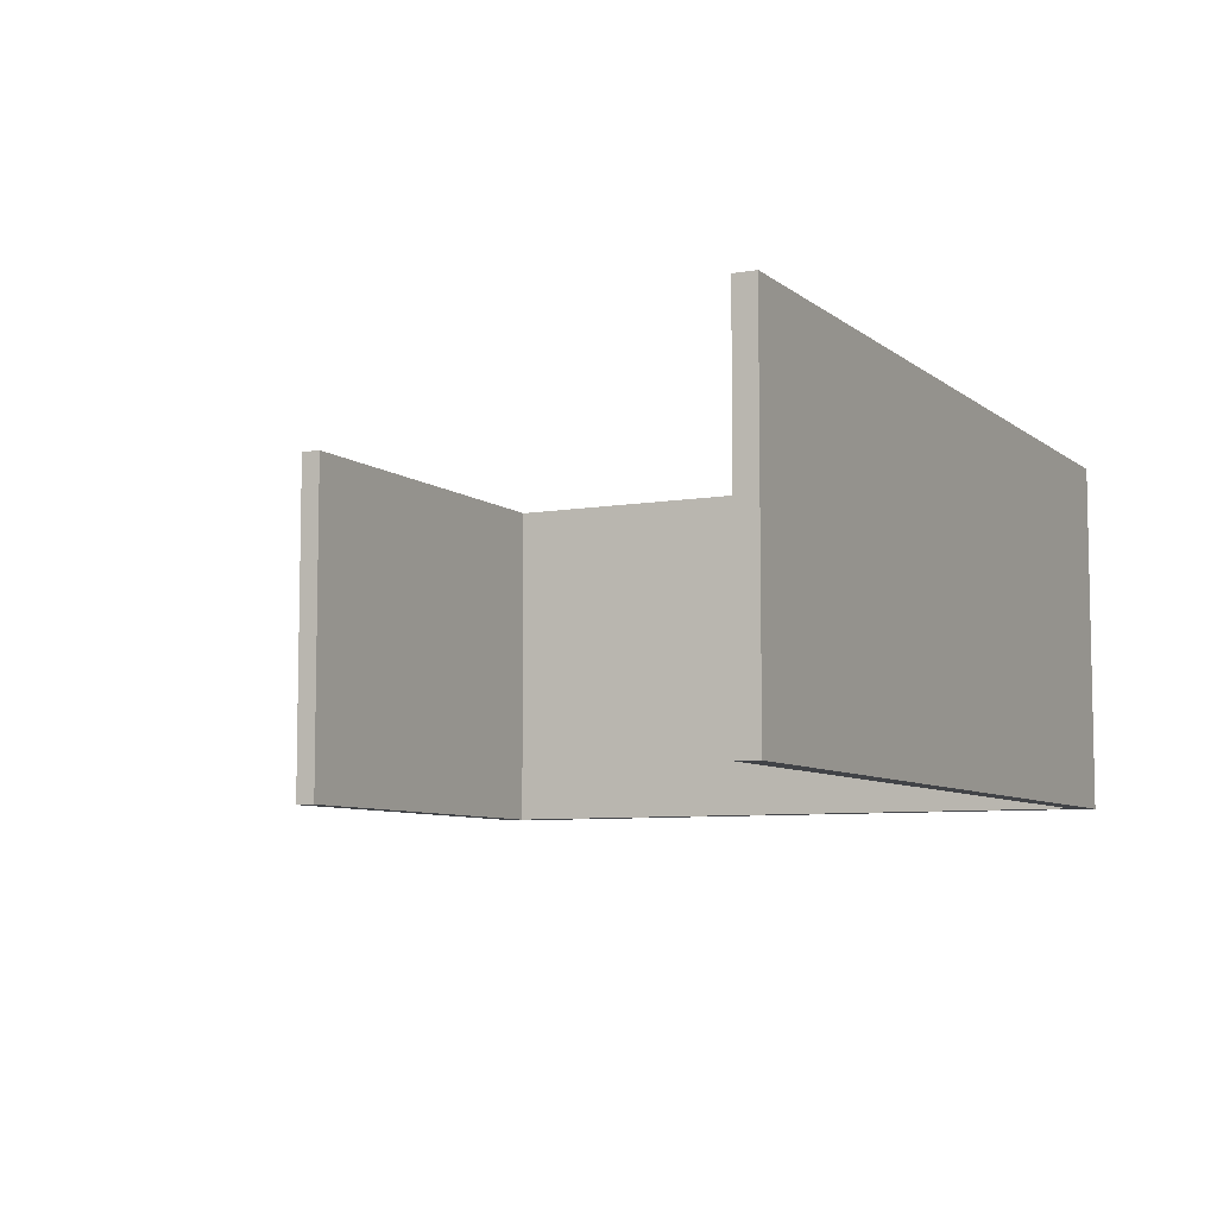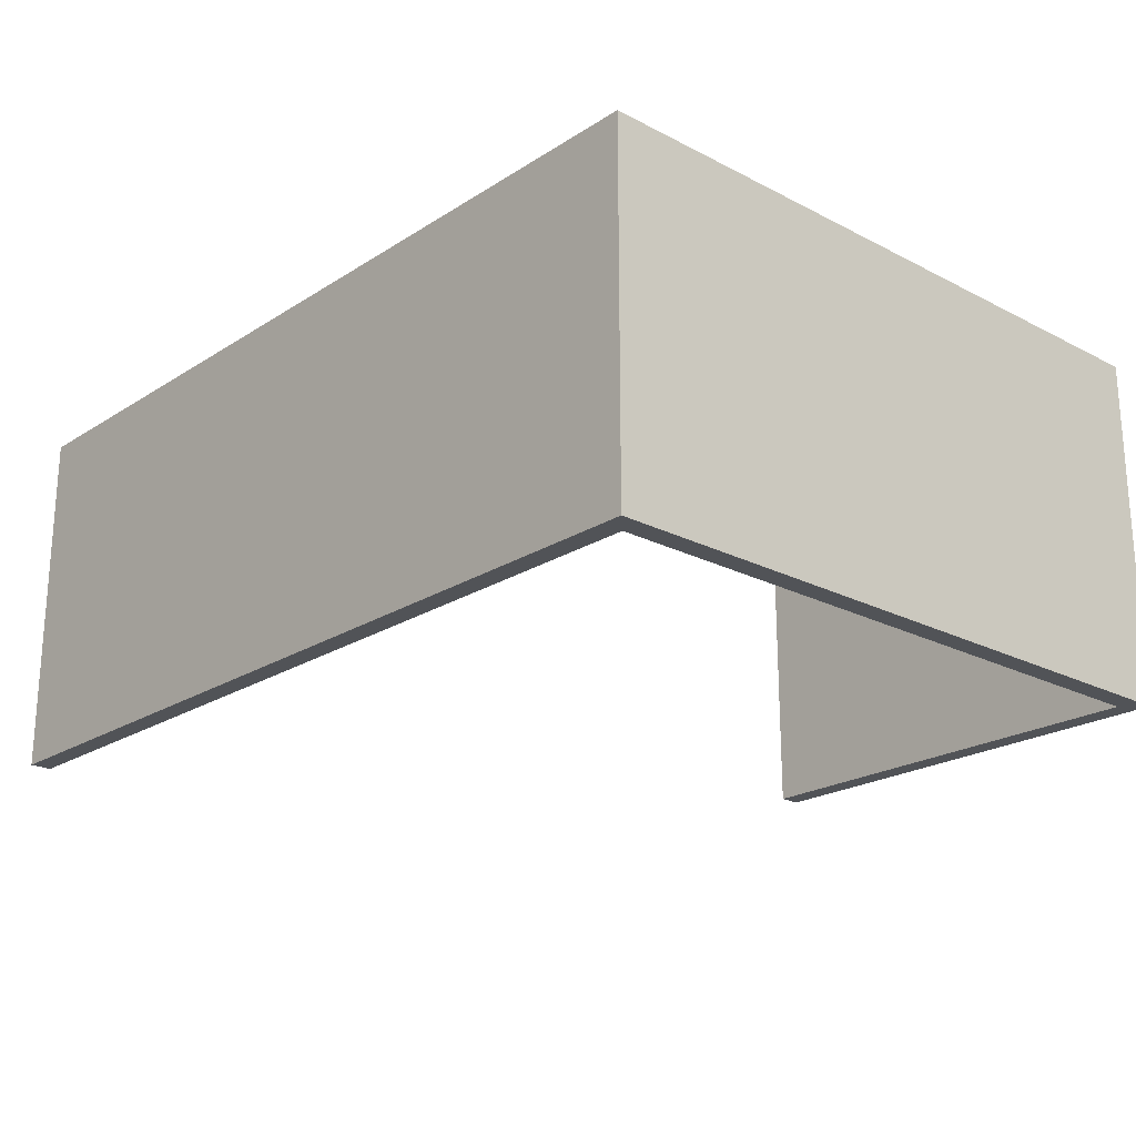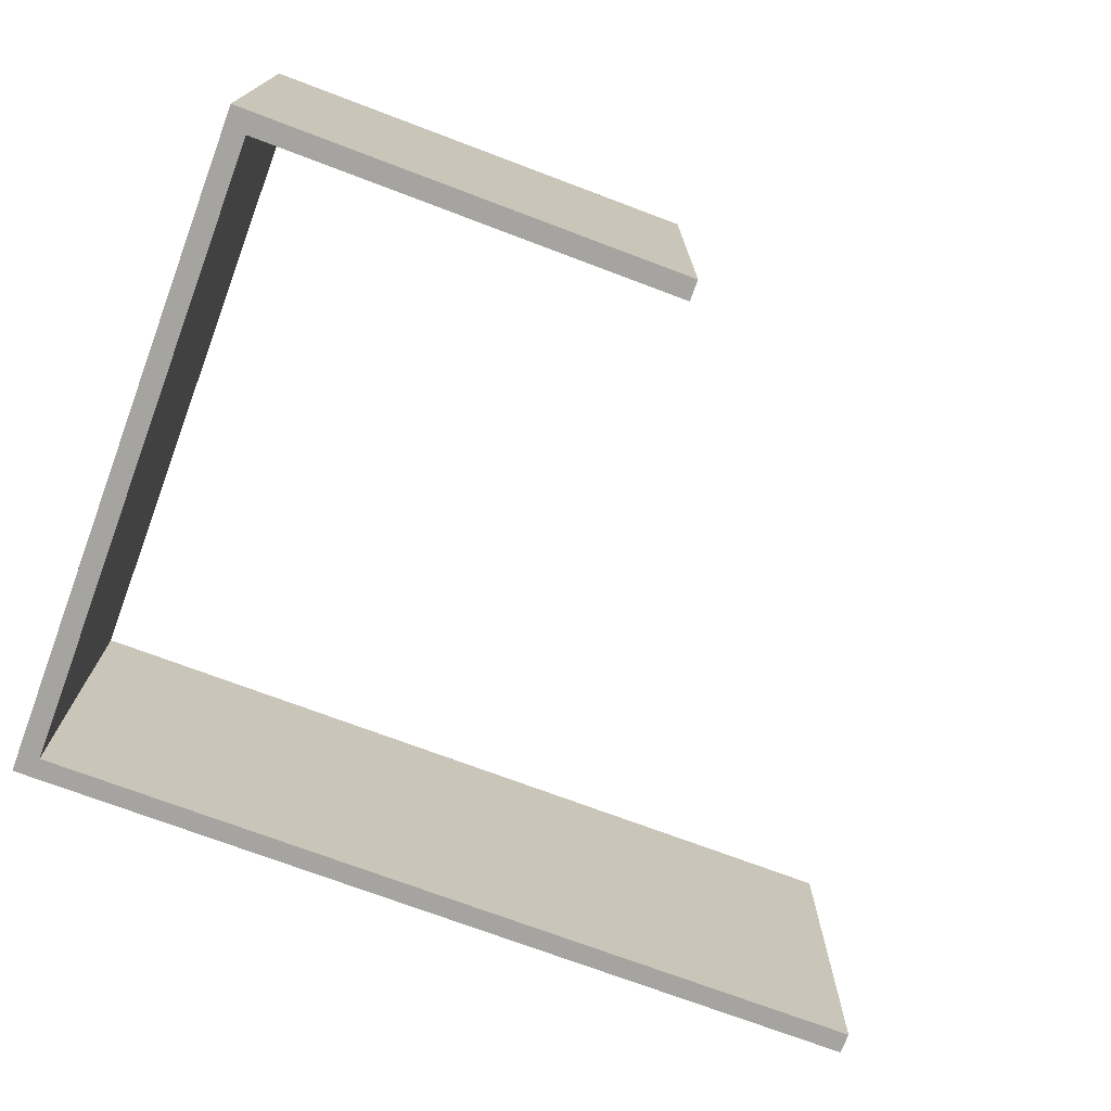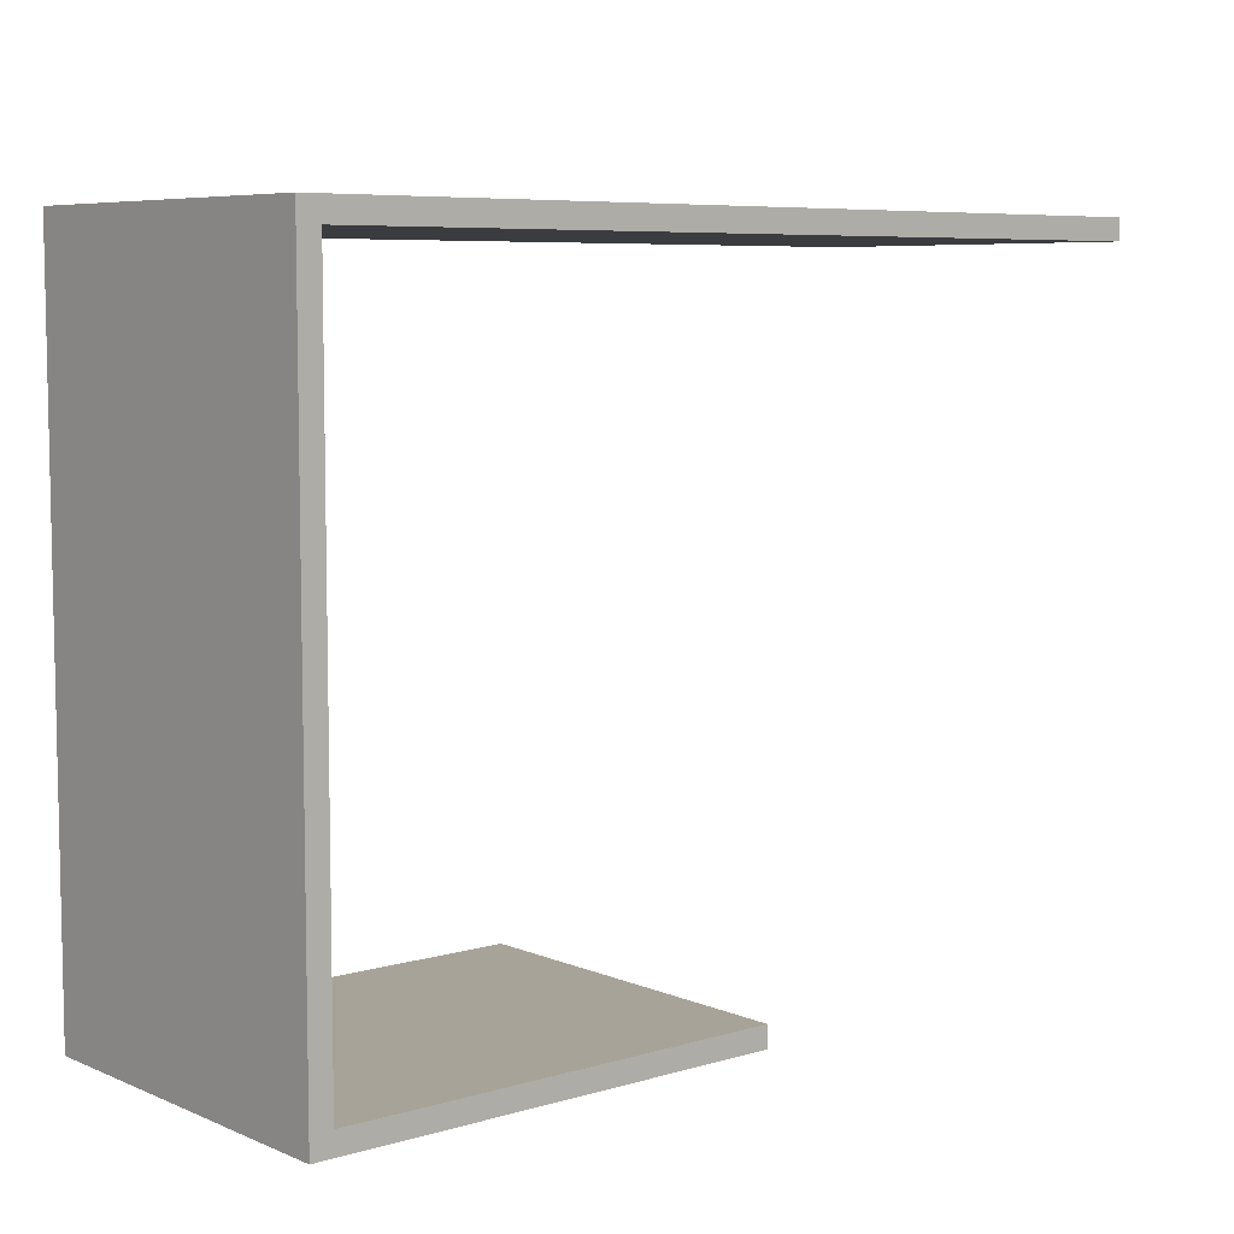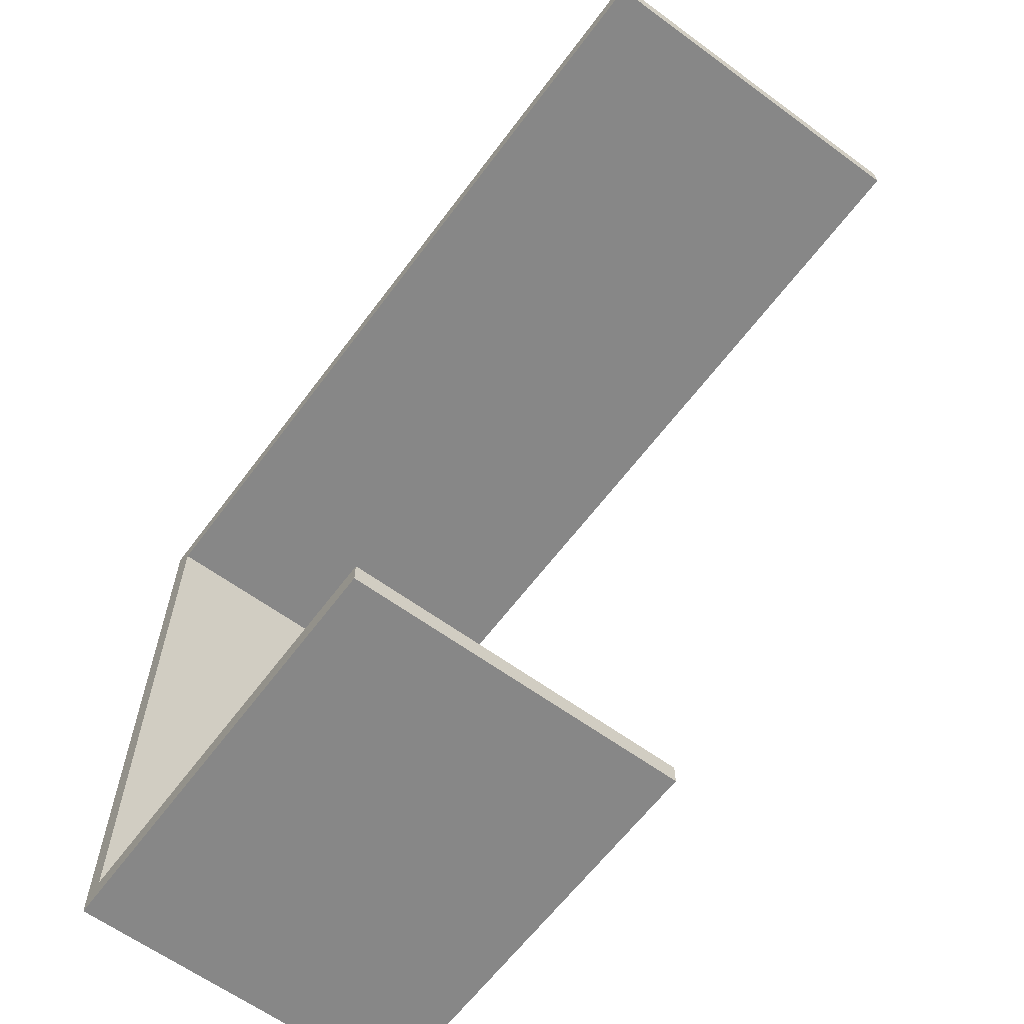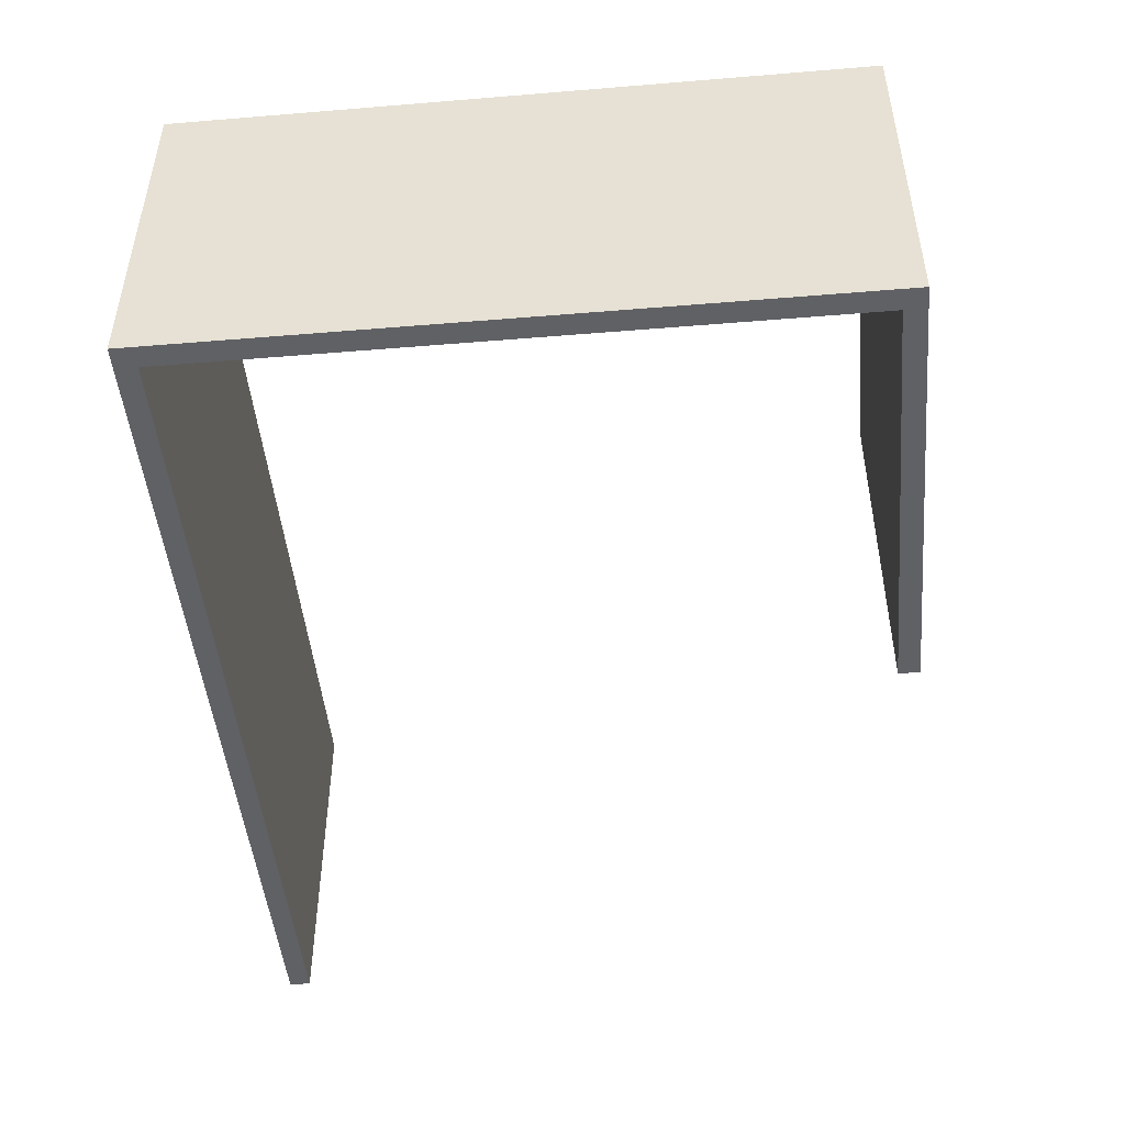
<metadata>
{"format":"obj","ext":"obj","renderer":"f3d","projection":"perspective","resolution":1024,"background":"white","views":[{"elev":-7.3,"azim":-63.3,"up":"+Y"},{"elev":-21.7,"azim":47.9,"up":"+Y"},{"elev":-73.3,"azim":159.4,"up":"+Y"},{"elev":6.9,"azim":139.7,"up":"+Z"},{"elev":-62.3,"azim":-126.6,"up":"+Z"},{"elev":-47.6,"azim":95.3,"up":"+Y"}]}
</metadata>
<code>
v 315 0 -15
v 0 0 -15
v 0 250 -15
v 315 250 -15
v 315 0 465
v 315 0 -15
v 315 250 -15
v 315 250 465
v -300 0 465
v 315 0 465
v 315 250 465
v -300 250 465
v -300 0 450
v -300 0 465
v -300 250 465
v -300 250 450
v 300 0 450
v -300 0 450
v -300 250 450
v 300 250 450
v 300 0 0
v 300 0 450
v 300 250 450
v 300 250 0
v 0 0 0
v 300 0 0
v 300 250 0
v 0 250 0
v 0 0 -15
v 0 0 0
v 0 250 0
v 0 250 -15
v 0 250 -15
v 0 250 0
v 300 250 0
v 300 250 450
v -300 250 450
v -300 250 465
v 315 250 465
v 315 250 -15
v 0 0 0
v 0 0 -15
v 315 0 -15
v 315 0 465
v -300 0 465
v -300 0 450
v 300 0 450
v 300 0 0
g 73af4b5c-e30b-11ea-83a0-54bf646e7e1f
f 1 2 4
f 4 2 3
g 73af997a-e30b-11ea-a672-54bf646e7e1f
f 5 6 8
f 8 6 7
g 73afe79e-e30b-11ea-9031-54bf646e7e1f
f 9 10 12
f 12 10 11
g 73b035b4-e30b-11ea-a491-54bf646e7e1f
f 13 14 16
f 16 14 15
g 73b083da-e30b-11ea-b72d-54bf646e7e1f
f 17 18 20
f 20 18 19
g 73b0f8fe-e30b-11ea-8a83-54bf646e7e1f
f 21 22 24
f 24 22 23
g 73b16e42-e30b-11ea-913b-54bf646e7e1f
f 25 26 28
f 28 26 27
g 73b1e374-e30b-11ea-b1a7-54bf646e7e1f
f 29 30 32
f 32 30 31
g 73b2318c-e30b-11ea-9430-54bf646e7e1f
f 34 35 33
f 33 35 40
f 40 35 36
f 40 36 39
f 39 36 38
f 38 36 37
g 73b27f9a-e30b-11ea-82ae-54bf646e7e1f
f 41 42 48
f 48 42 43
f 48 43 44
f 48 44 47
f 47 44 45
f 47 45 46

</code>
